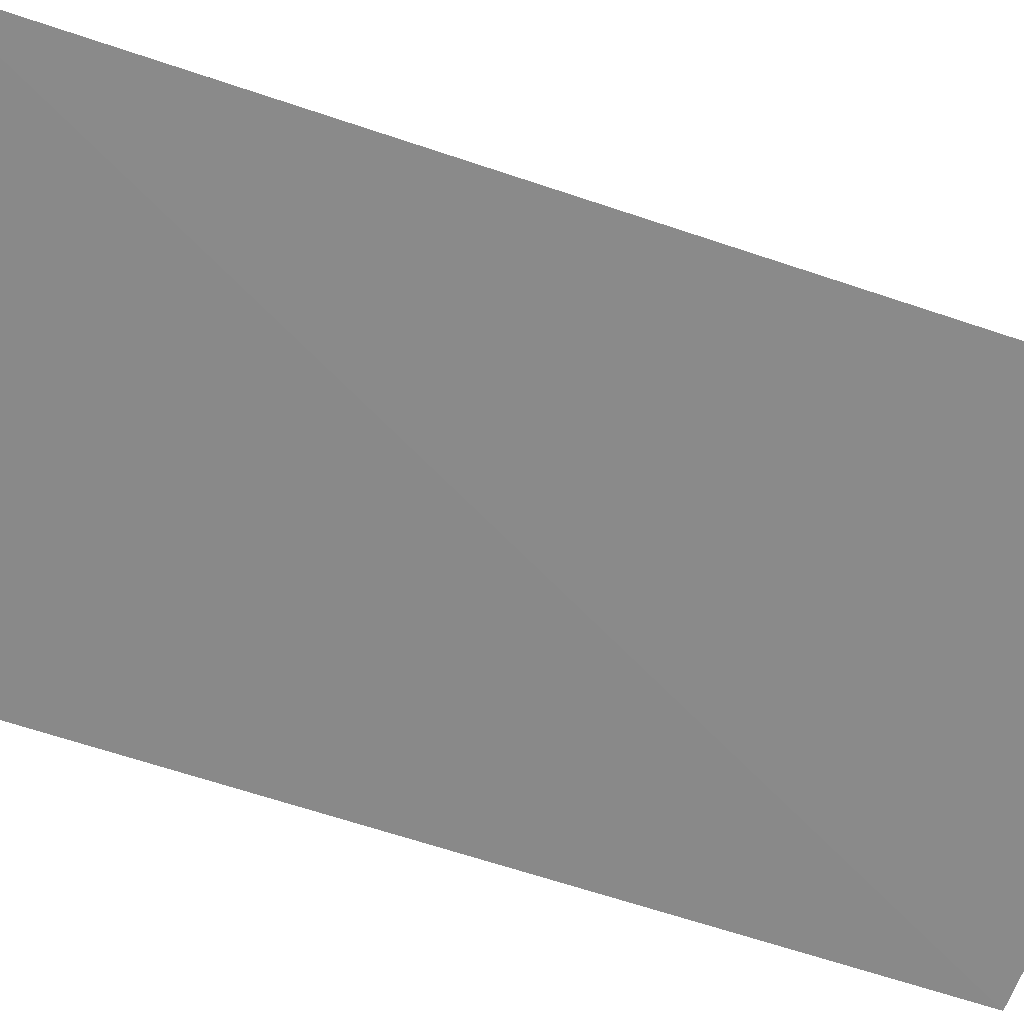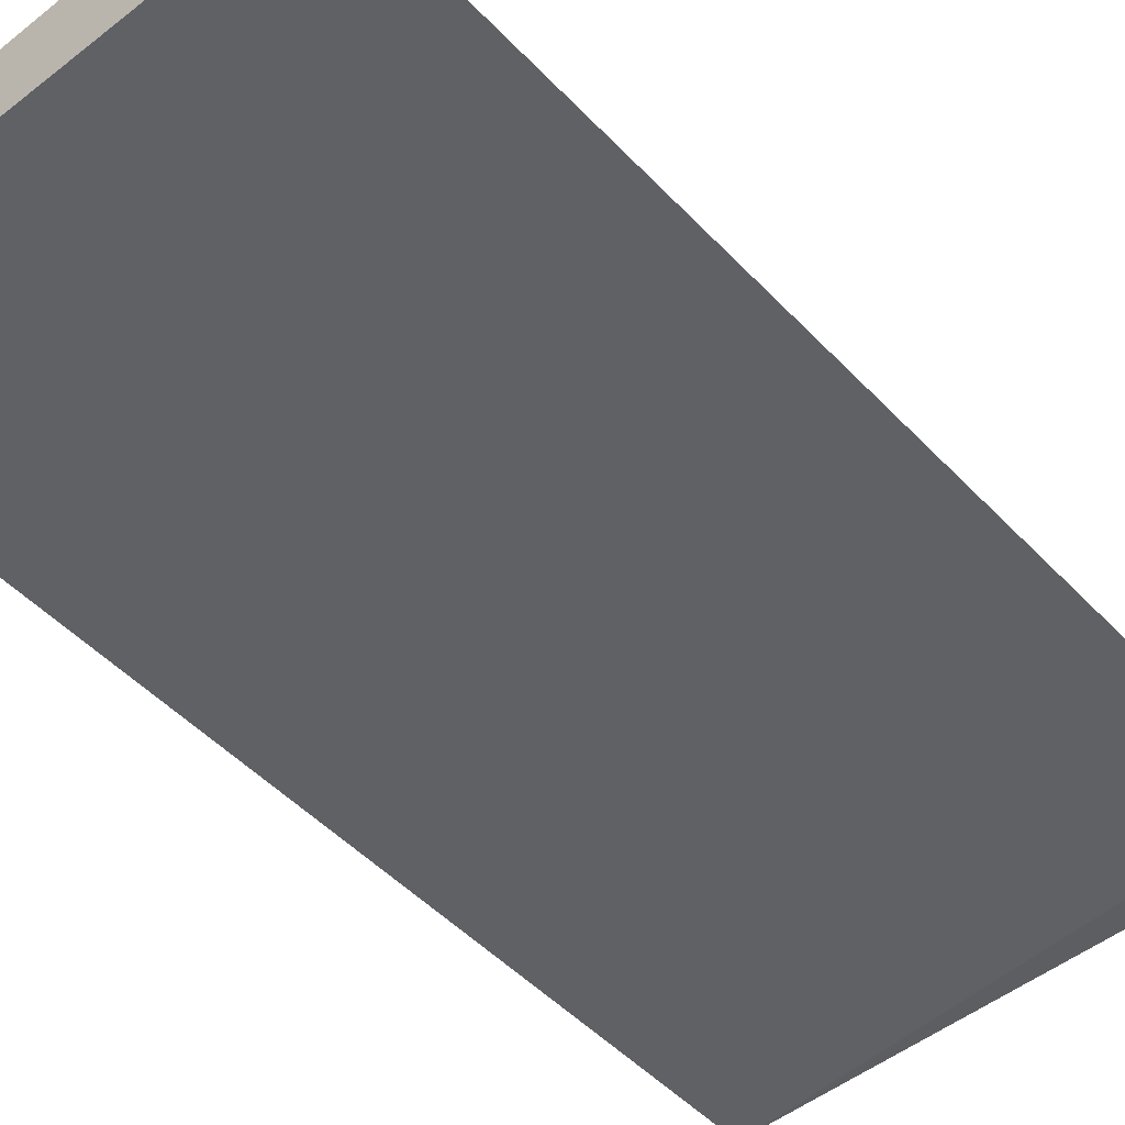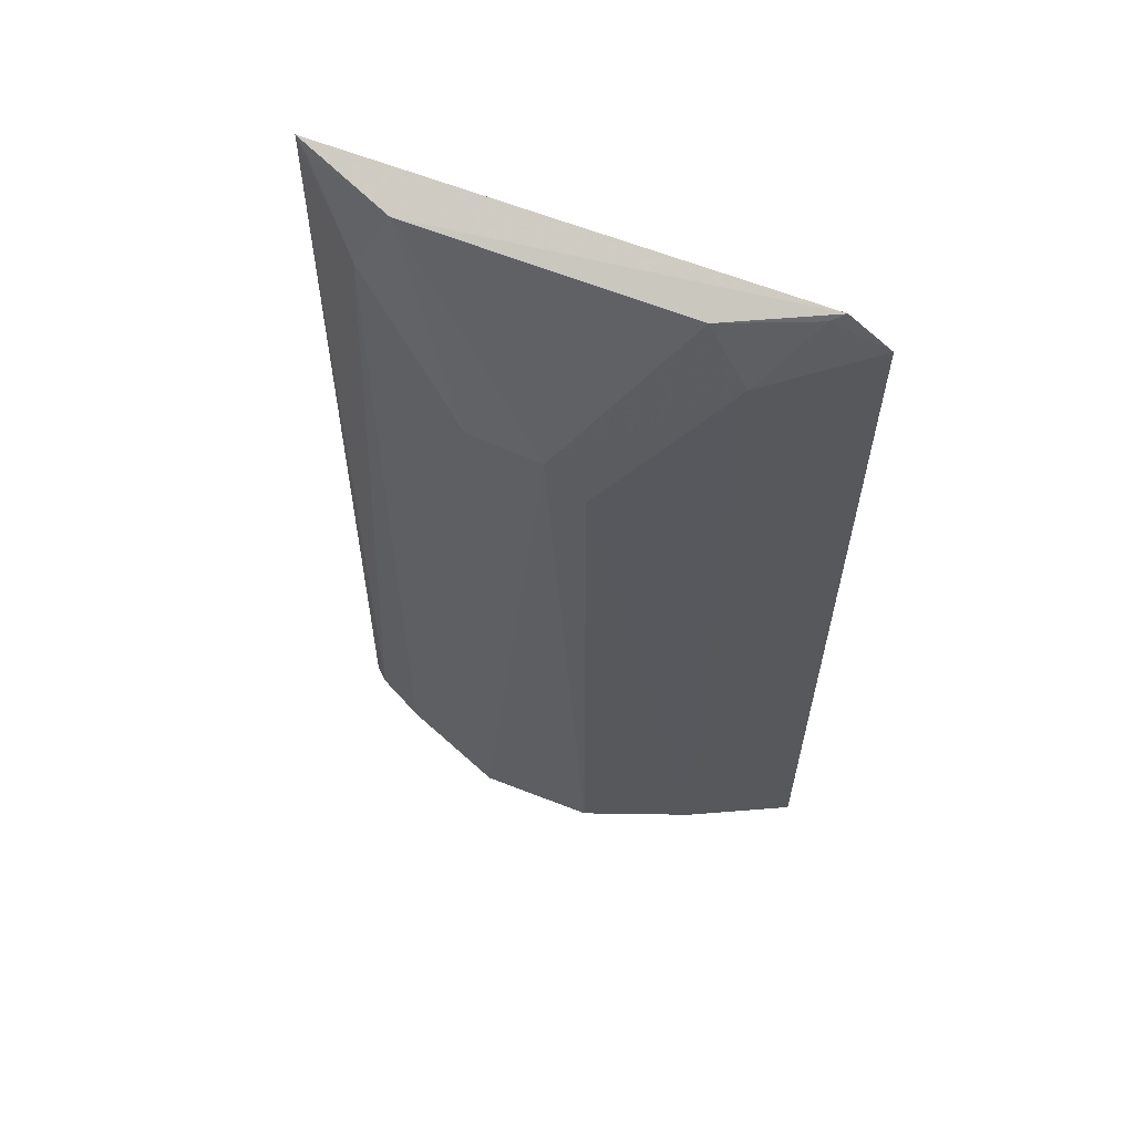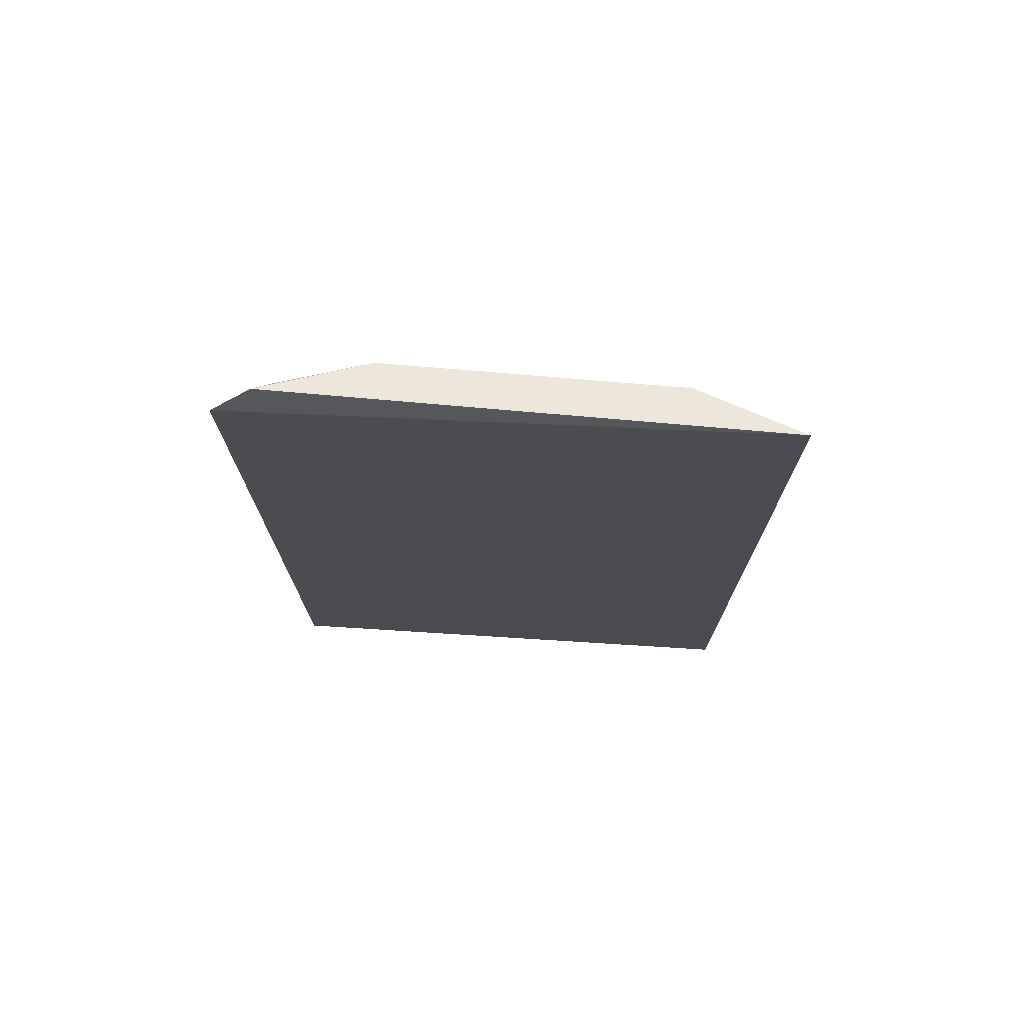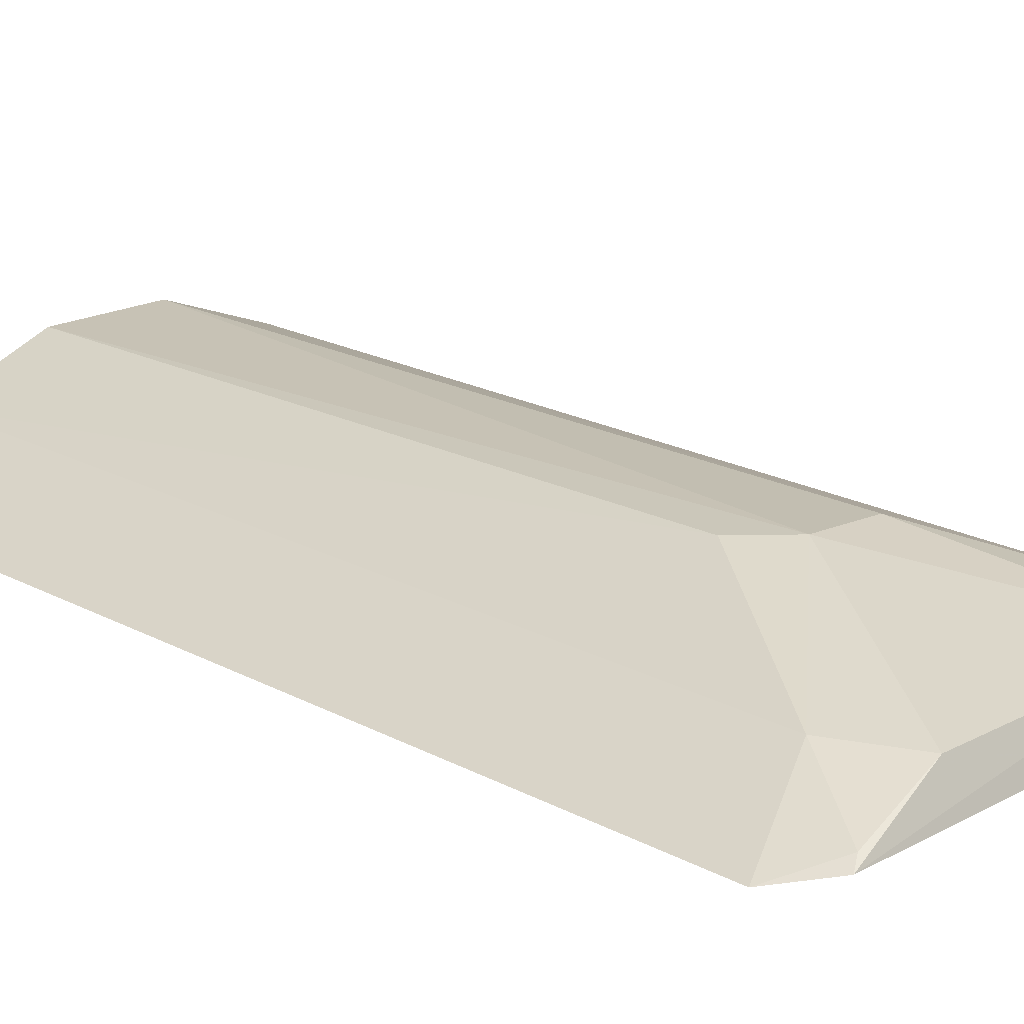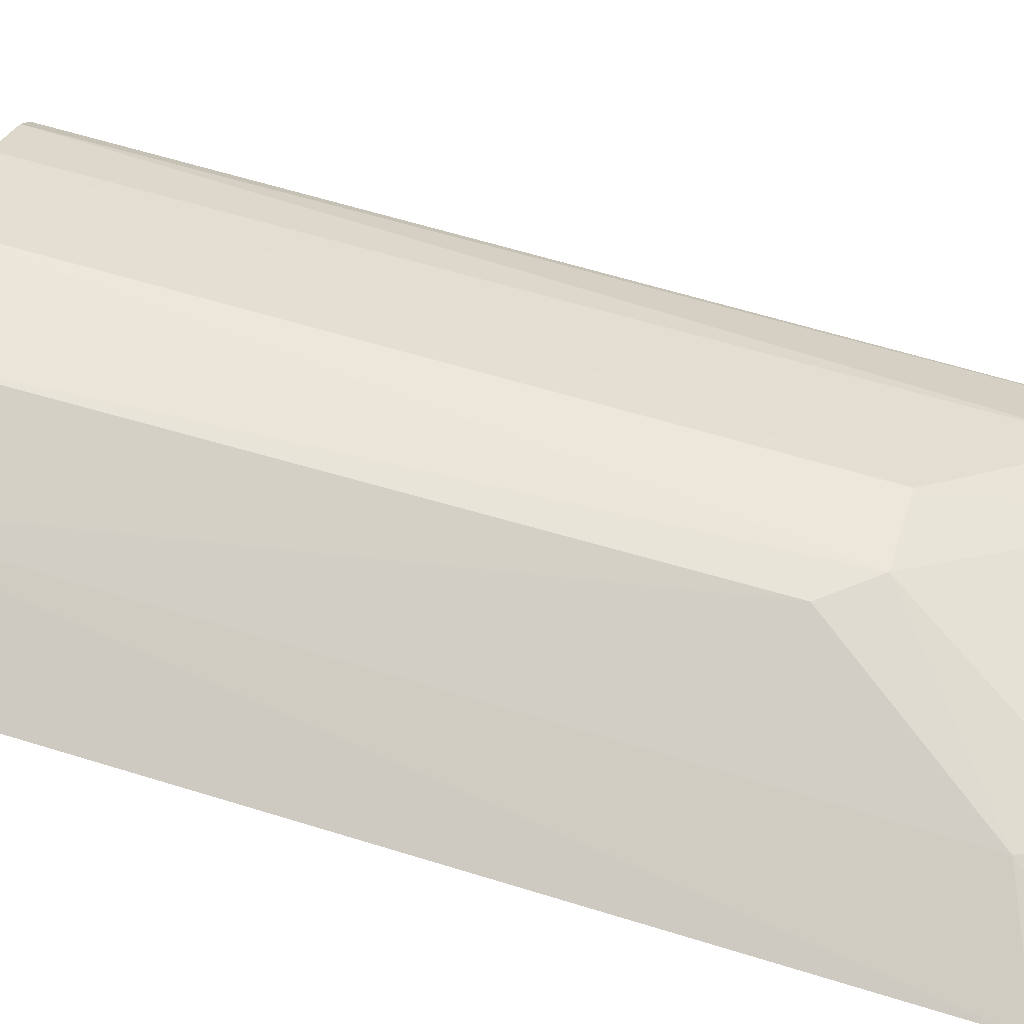
<metadata>
{"format":"obj","ext":"obj","renderer":"f3d","projection":"perspective","resolution":1024,"background":"white","views":[{"elev":-62.3,"azim":70.6,"up":"+Y"},{"elev":-49.1,"azim":-138.7,"up":"+Y"},{"elev":61.5,"azim":-158.1,"up":"+Z"},{"elev":75.0,"azim":5.0,"up":"+Z"},{"elev":19.2,"azim":-45.1,"up":"+Y"},{"elev":56.3,"azim":-71.9,"up":"+Y"}]}
</metadata>
<code>
v 0.7758 2.061 3.205
v 0.7341 2.086 3.17
v -0.9062 2.032 3.063
v -0.9076 2.046 0
v 0.7854 2.088 0
v -0.05842 2.368 2.492
v -0.4463 2.185 3.149
v 0.7362 2.132 0
v -0.1839 2.36 2.345
v 0.4473 2.185 3.158
v -0.7749 2.061 3.203
v 0.5723 2.193 2.905
v -0.5648 2.218 0
v -0.5728 2.192 2.918
v 0.196 2.359 0
v 0.1921 2.352 2.491
v -0.7335 2.085 3.179
v 0.5648 2.218 0
v -0.196 2.359 0
f 1 3 4
f 5 1 4
f 8 1 5
f 8 5 4
f 10 1 2
f 10 6 7
f 11 3 1
f 11 10 7
f 11 1 10
f 12 2 1
f 12 1 8
f 12 10 2
f 13 4 3
f 13 8 4
f 14 7 6
f 14 6 9
f 14 13 3
f 14 9 13
f 15 8 13
f 16 6 10
f 16 10 12
f 16 15 6
f 17 11 7
f 17 7 14
f 17 14 3
f 17 3 11
f 18 12 8
f 18 8 15
f 18 16 12
f 18 15 16
f 19 15 13
f 19 13 9
f 19 9 6
f 19 6 15

</code>
